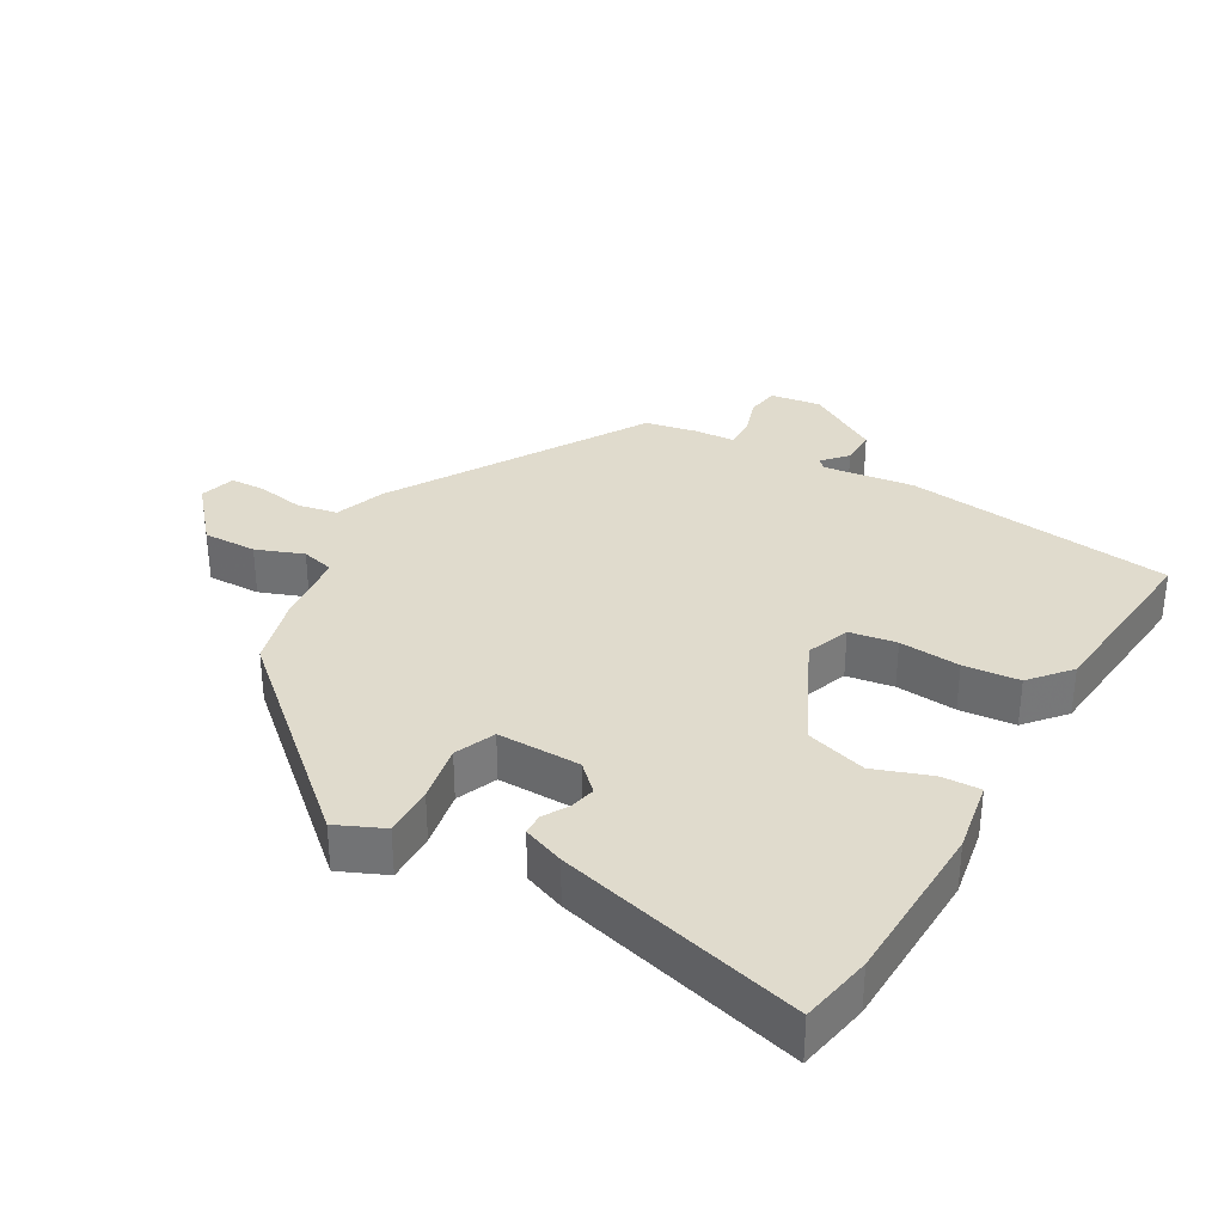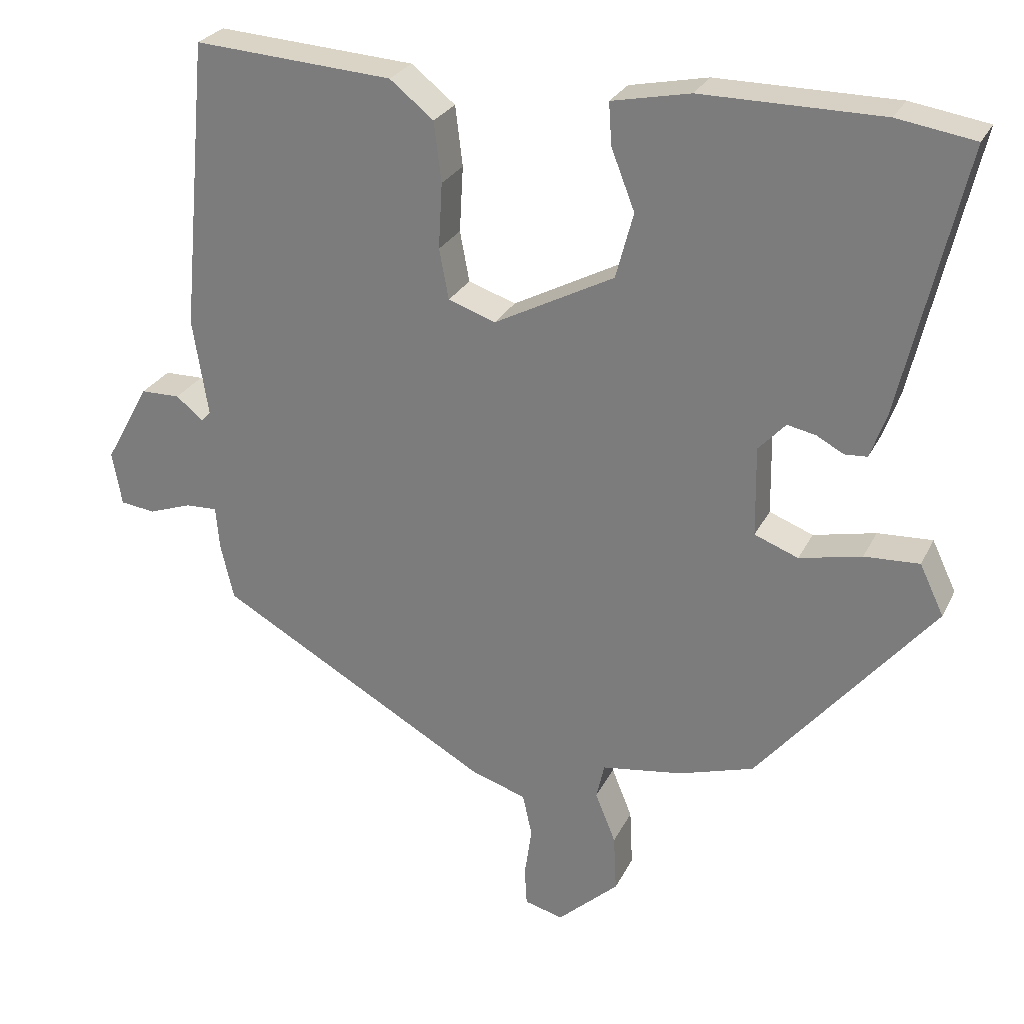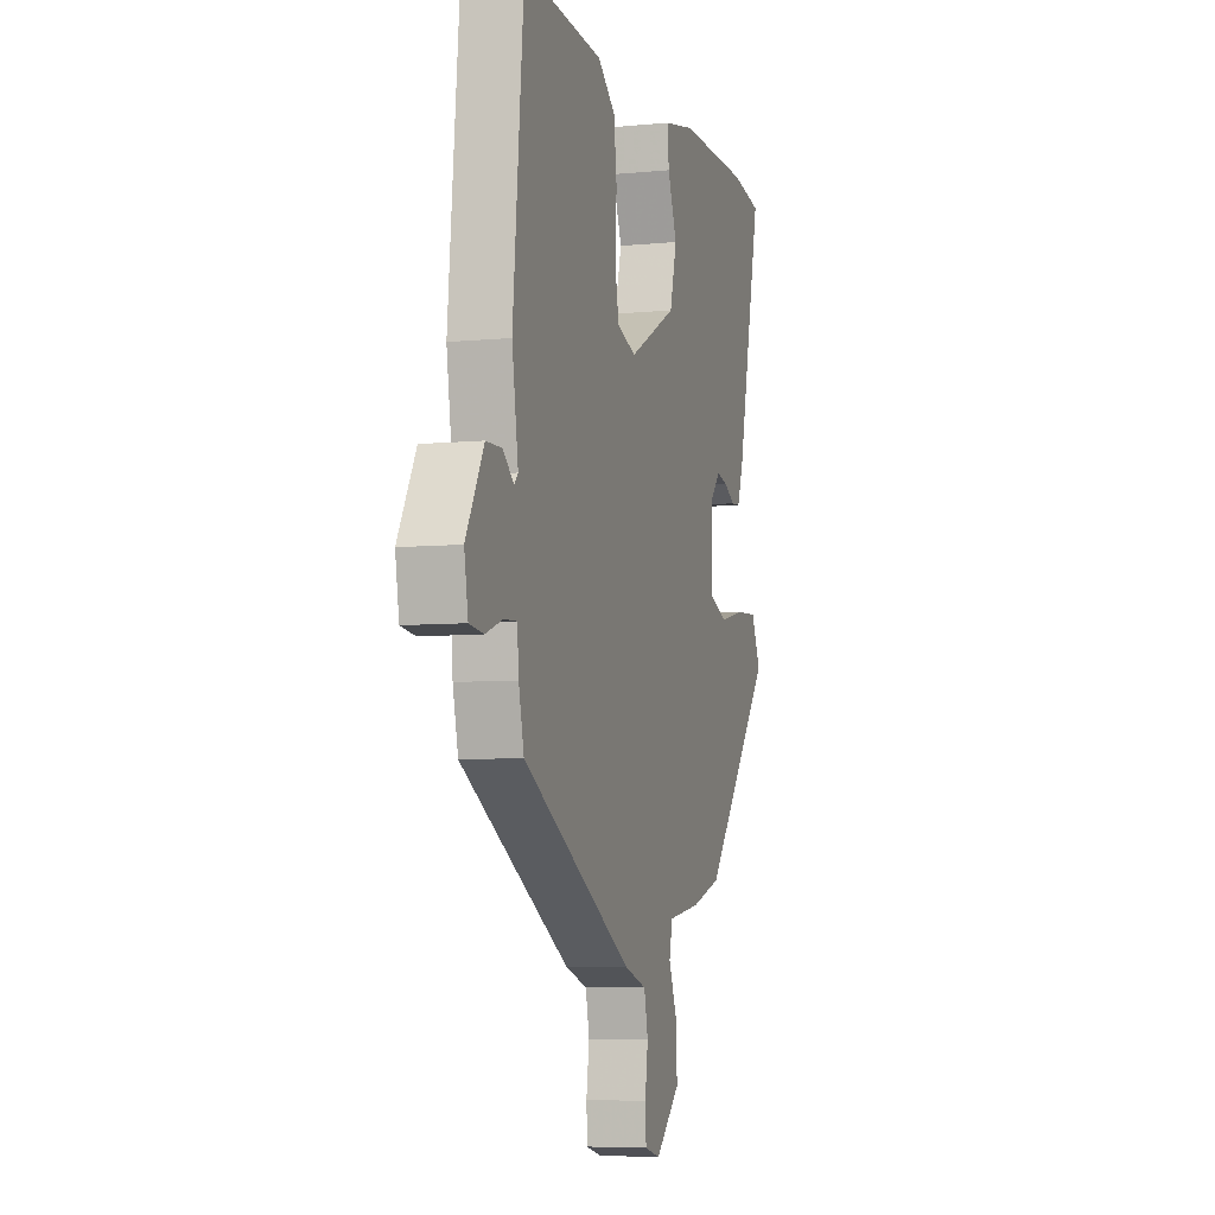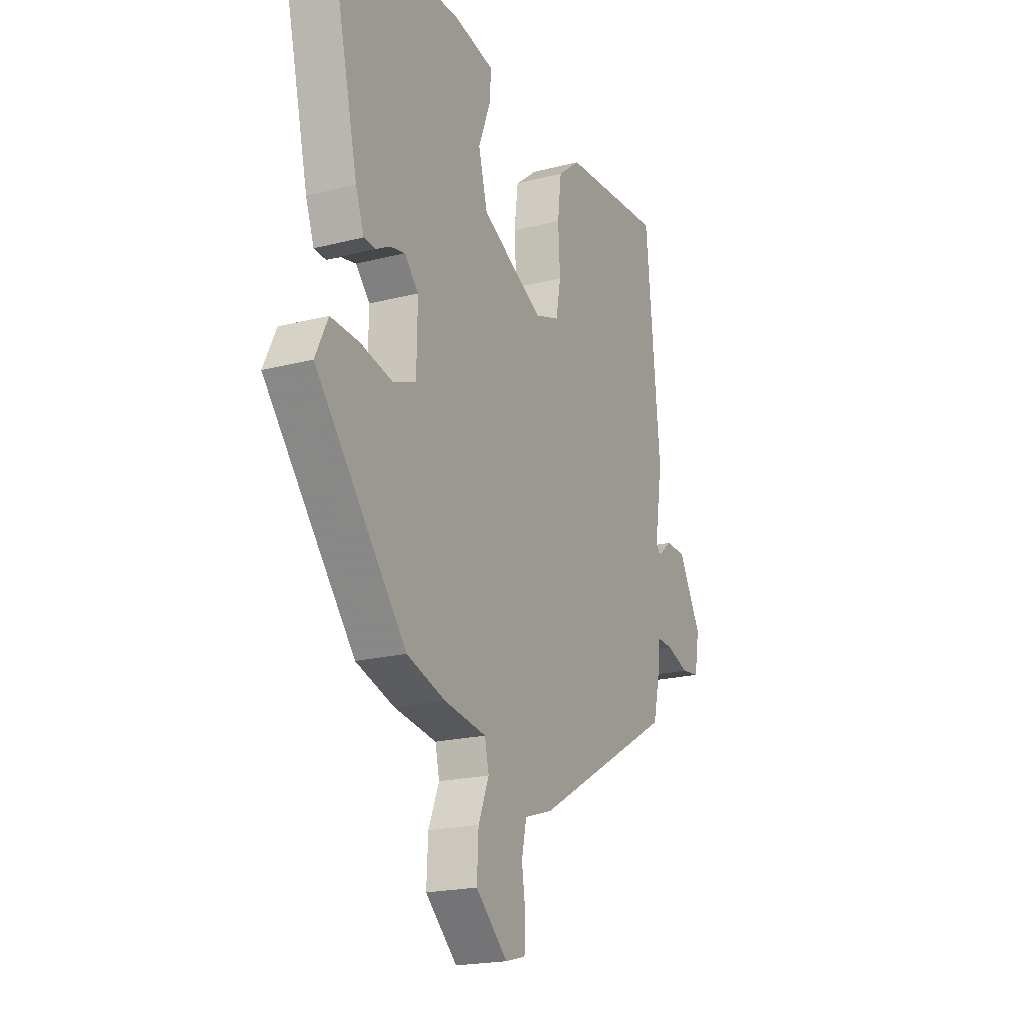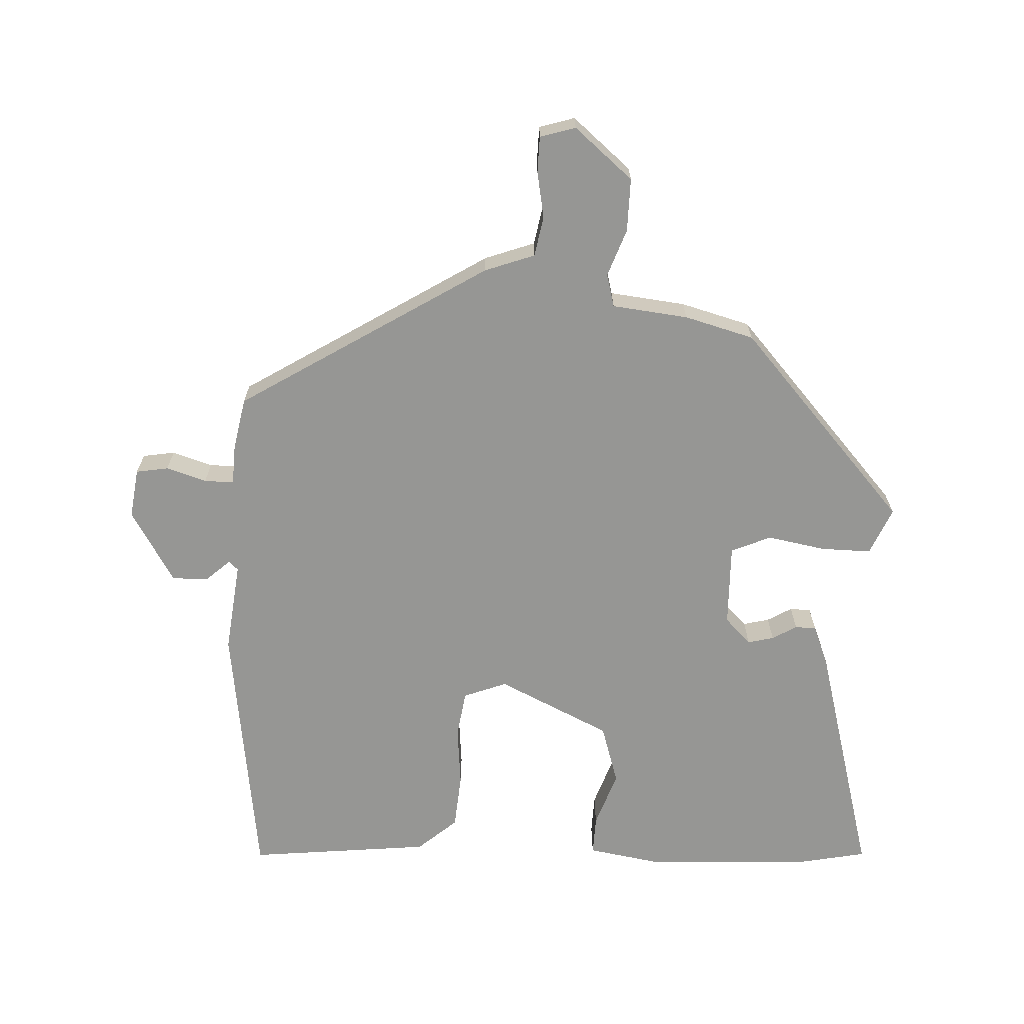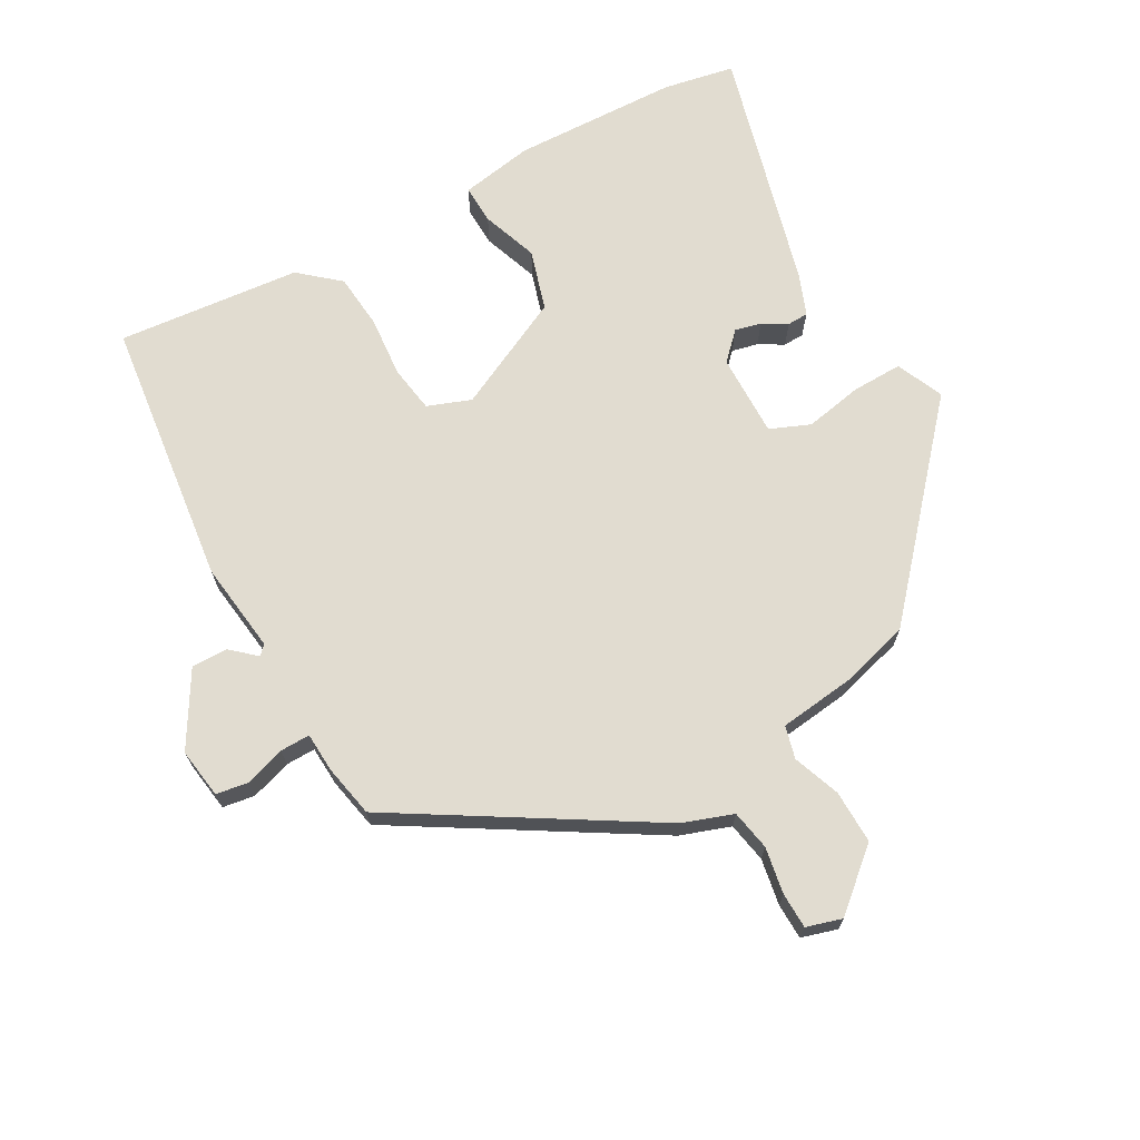
<metadata>
{"format":"obj","ext":"obj","renderer":"f3d","projection":"perspective","resolution":1024,"background":"white","views":[{"elev":33.3,"azim":-58.4,"up":"+Y"},{"elev":26.9,"azim":-158.3,"up":"+Z"},{"elev":-6.3,"azim":106.3,"up":"+Z"},{"elev":-20.1,"azim":-64.6,"up":"+Z"},{"elev":-67.7,"azim":179.6,"up":"+Y"},{"elev":69.4,"azim":152.5,"up":"+Y"}]}
</metadata>
<code>
v -0.539 0.07 0.494
v -0.433 0.07 0.511
v -0.187 0.07 0.512
v -0.08 0.07 0.49
v -0.084 0.07 0.432
v -0.116 0.07 0.35
v -0.092 0.07 0.26
v 0.072 0.07 0.174
v 0.137 0.07 0.196
v 0.15 0.07 0.265
v 0.145 0.07 0.355
v 0.155 0.07 0.437
v 0.215 0.07 0.485
v 0.487 0.07 0.503
v 0.524 0.07 0.105
v 0.503 0.07 -0.029
v 0.516 0.07 -0.043
v 0.553 0.07 -0.012
v 0.607 0.07 -0.013
v 0.668 0.07 -0.123
v 0.655 0.07 -0.197
v 0.607 0.07 -0.203
v 0.548 0.07 -0.182
v 0.504 0.07 -0.18
v 0.499 0.07 -0.239
v 0.481 0.07 -0.316
v 0.106 0.07 -0.529
v 0.031 0.07 -0.553
v 0.018 0.07 -0.612
v 0.028 0.07 -0.681
v 0.025 0.07 -0.734
v -0.028 0.07 -0.748
v -0.112 0.07 -0.671
v -0.108 0.07 -0.592
v -0.08 0.07 -0.523
v -0.091 0.07 -0.474
v -0.203 0.07 -0.457
v -0.305 0.07 -0.425
v -0.544 0.07 -0.137
v -0.511 0.07 -0.068
v -0.436 0.07 -0.072
v -0.351 0.07 -0.091
v -0.291 0.07 -0.068
v -0.289 0.07 0.055
v -0.326 0.07 0.095
v -0.365 0.07 0.087
v -0.402 0.07 0.067
v -0.433 0.07 0.069
v -0.455 0.07 0.131
v -0.539 0 0.494
v -0.433 0 0.511
v -0.187 0 0.512
v -0.08 0 0.49
v -0.084 0 0.432
v -0.116 0 0.35
v -0.092 0 0.26
v 0.072 0 0.174
v 0.137 0 0.196
v 0.15 0 0.265
v 0.145 0 0.355
v 0.155 0 0.437
v 0.215 0 0.485
v 0.487 0 0.503
v 0.524 0 0.105
v 0.503 0 -0.029
v 0.516 0 -0.043
v 0.553 0 -0.012
v 0.607 0 -0.013
v 0.668 0 -0.123
v 0.655 0 -0.197
v 0.607 0 -0.203
v 0.548 0 -0.182
v 0.504 0 -0.18
v 0.499 0 -0.239
v 0.481 0 -0.316
v 0.106 0 -0.529
v 0.031 0 -0.553
v 0.018 0 -0.612
v 0.028 0 -0.681
v 0.025 0 -0.734
v -0.028 0 -0.748
v -0.112 0 -0.671
v -0.108 0 -0.592
v -0.08 0 -0.523
v -0.091 0 -0.474
v -0.203 0 -0.457
v -0.305 0 -0.425
v -0.544 0 -0.137
v -0.511 0 -0.068
v -0.436 0 -0.072
v -0.351 0 -0.091
v -0.291 0 -0.068
v -0.289 0 0.055
v -0.326 0 0.095
v -0.365 0 0.087
v -0.402 0 0.067
v -0.433 0 0.069
v -0.455 0 0.131
f 4 5 6
f 3 4 6
f 2 3 6
f 1 2 6
f 49 1 6
f 48 49 6
f 47 48 6
f 46 47 6
f 45 46 6 7
f 44 45 7 8
f 43 44 8
f 40 41 42
f 39 40 42
f 38 39 42
f 37 38 42
f 36 37 42
f 36 42 43
f 33 34 35
f 32 33 35
f 31 32 35
f 30 31 35
f 29 30 35
f 28 29 35 36
f 43 8 9
f 36 43 9
f 28 36 9
f 27 28 9
f 26 27 9
f 25 26 9
f 24 25 9
f 21 22 23
f 20 21 23
f 19 20 23
f 18 19 23
f 17 18 23
f 24 9 10
f 23 24 10
f 17 23 10
f 16 17 10
f 14 15 16
f 13 14 16
f 12 13 16
f 11 12 16
f 10 11 16
f 55 54 53
f 55 53 52
f 55 52 51
f 55 51 50
f 55 50 98
f 55 98 97
f 55 97 96
f 55 96 95
f 56 55 95 94
f 57 56 94 93
f 57 93 92
f 91 90 89
f 91 89 88
f 91 88 87
f 91 87 86
f 91 86 85
f 92 91 85
f 84 83 82
f 84 82 81
f 84 81 80
f 84 80 79
f 84 79 78
f 85 84 78 77
f 58 57 92
f 58 92 85
f 58 85 77
f 58 77 76
f 58 76 75
f 58 75 74
f 58 74 73
f 72 71 70
f 72 70 69
f 72 69 68
f 72 68 67
f 72 67 66
f 59 58 73
f 59 73 72
f 59 72 66
f 59 66 65
f 65 64 63
f 65 63 62
f 65 62 61
f 65 61 60
f 65 60 59
f 1 50 51 2
f 2 51 52 3
f 3 52 53 4
f 4 53 54 5
f 5 54 55 6
f 6 55 56 7
f 7 56 57 8
f 8 57 58 9
f 9 58 59 10
f 10 59 60 11
f 11 60 61 12
f 12 61 62 13
f 13 62 63 14
f 14 63 64 15
f 15 64 65 16
f 16 65 66 17
f 17 66 67 18
f 18 67 68 19
f 19 68 69 20
f 20 69 70 21
f 21 70 71 22
f 22 71 72 23
f 23 72 73 24
f 24 73 74 25
f 25 74 75 26
f 26 75 76 27
f 27 76 77 28
f 28 77 78 29
f 29 78 79 30
f 30 79 80 31
f 31 80 81 32
f 32 81 82 33
f 33 82 83 34
f 34 83 84 35
f 35 84 85 36
f 36 85 86 37
f 37 86 87 38
f 38 87 88 39
f 39 88 89 40
f 40 89 90 41
f 41 90 91 42
f 42 91 92 43
f 43 92 93 44
f 44 93 94 45
f 45 94 95 46
f 46 95 96 47
f 47 96 97 48
f 48 97 98 49
f 49 98 50 1

</code>
